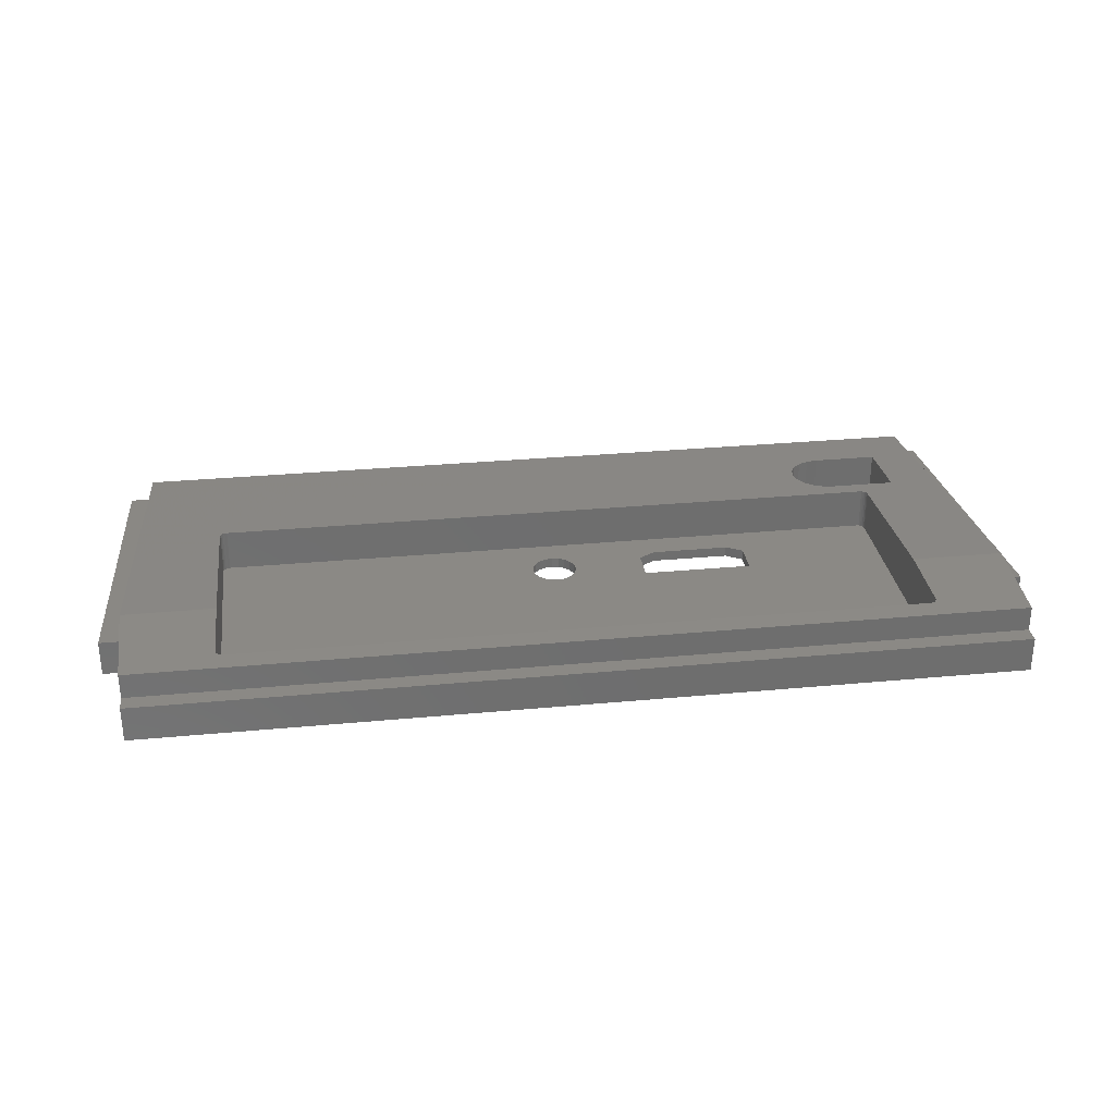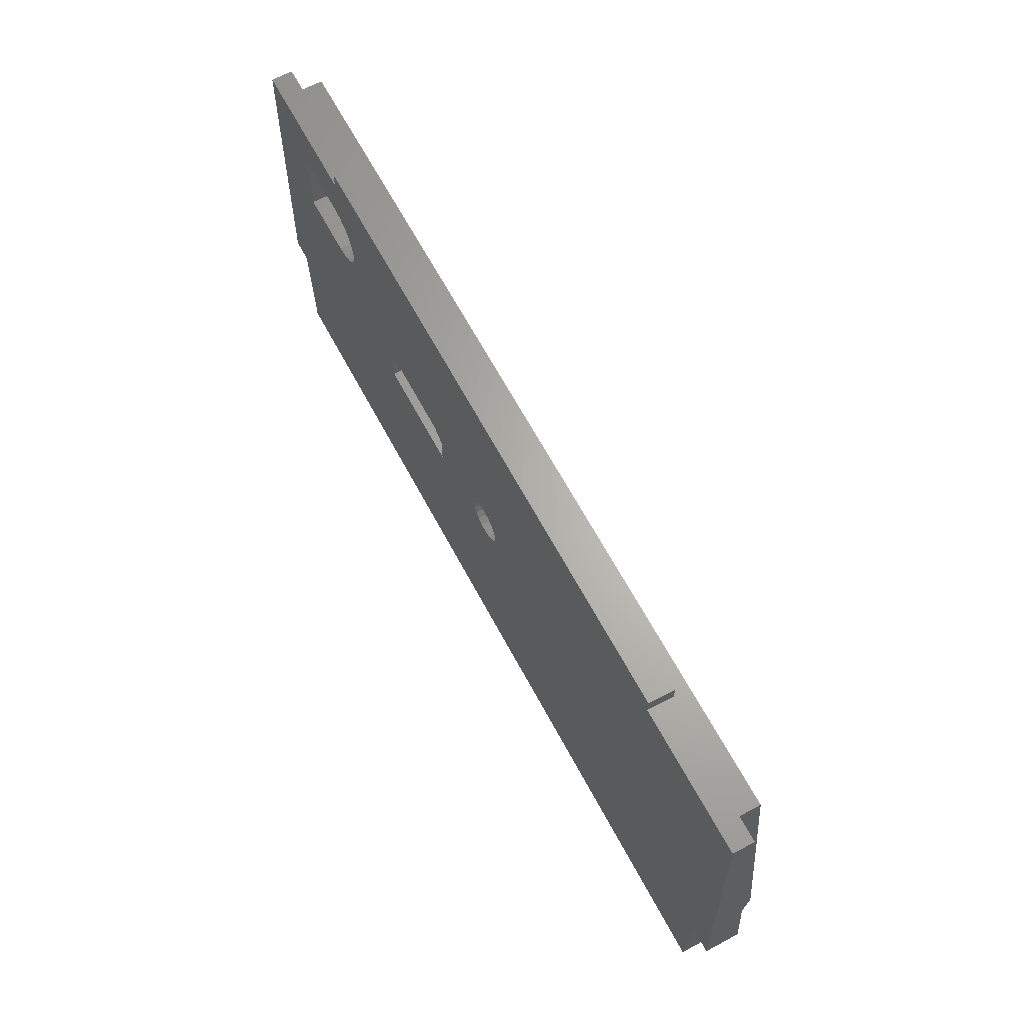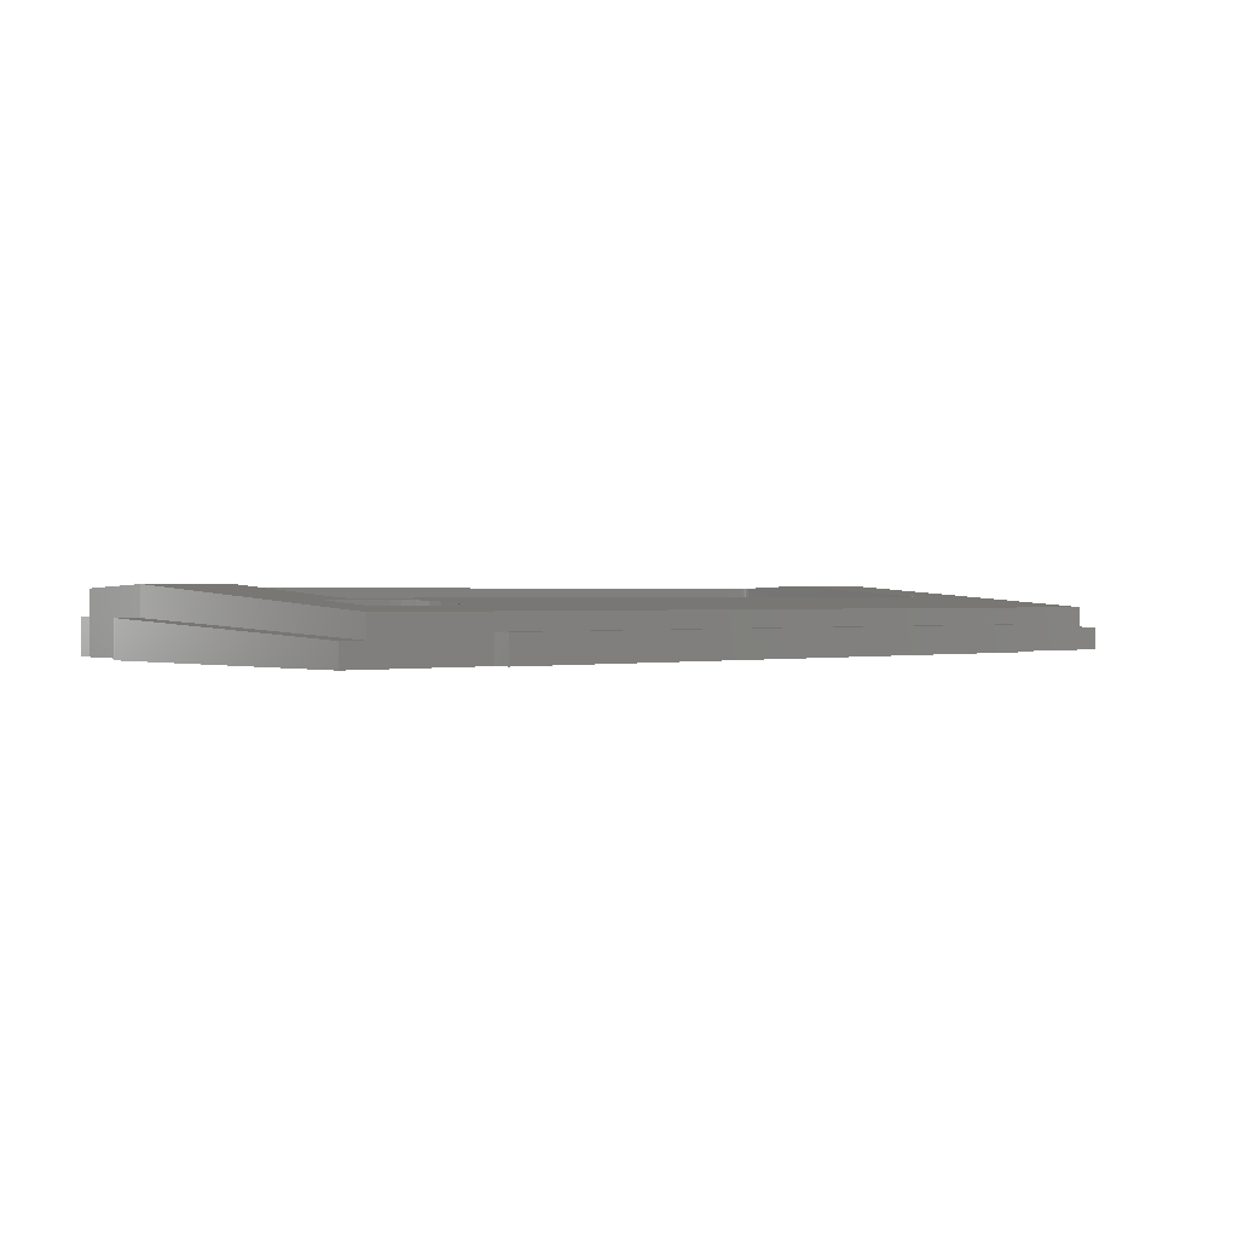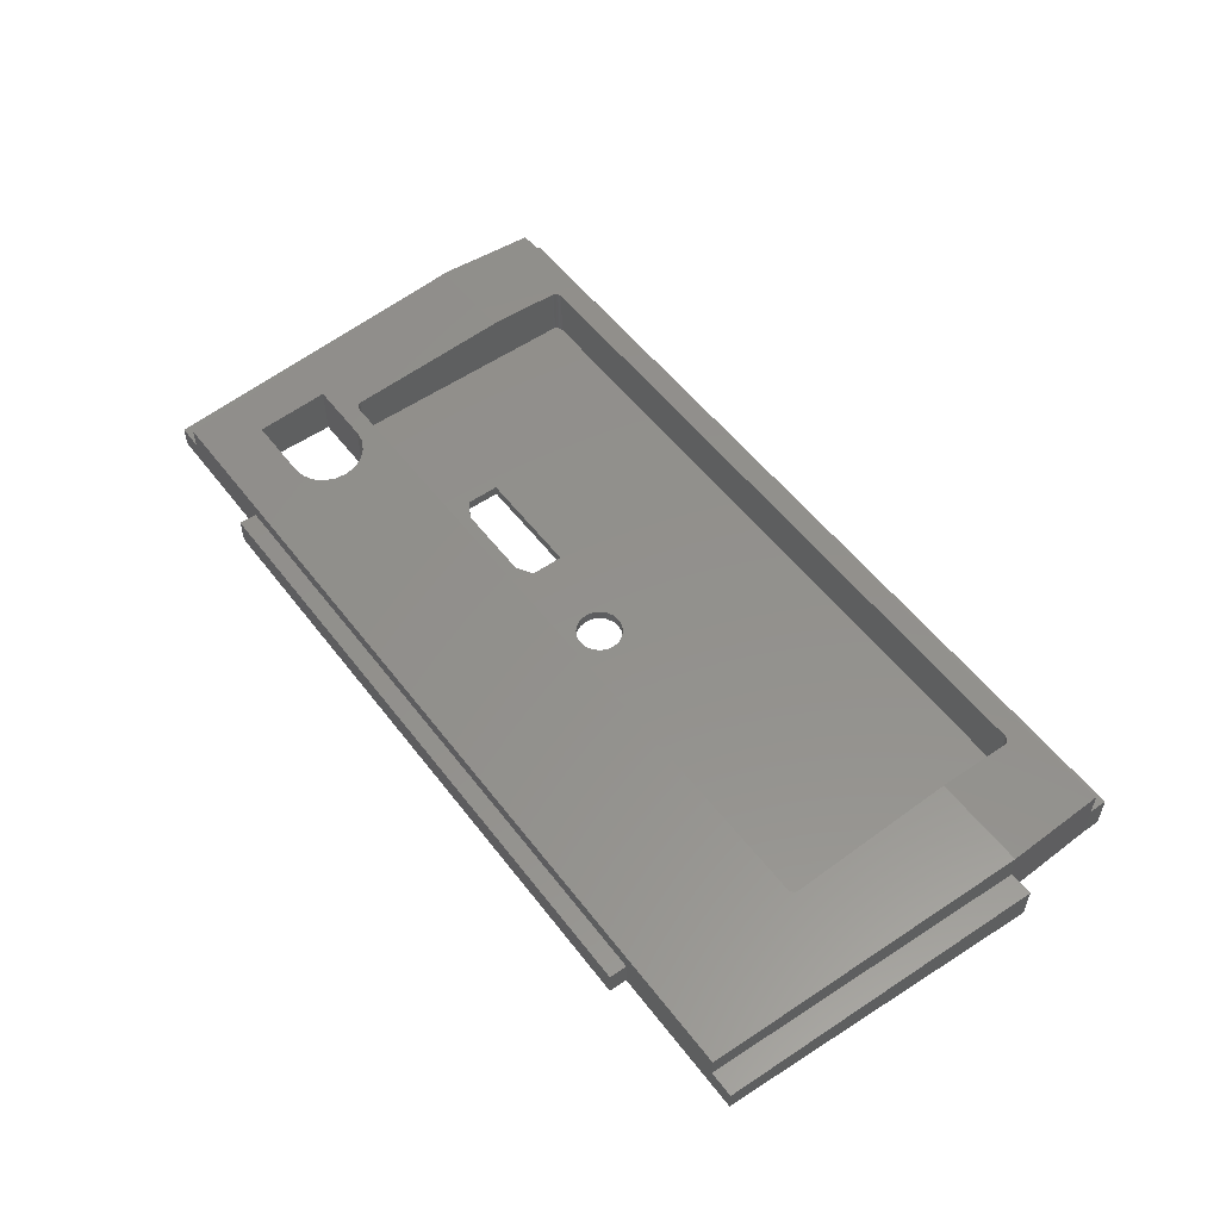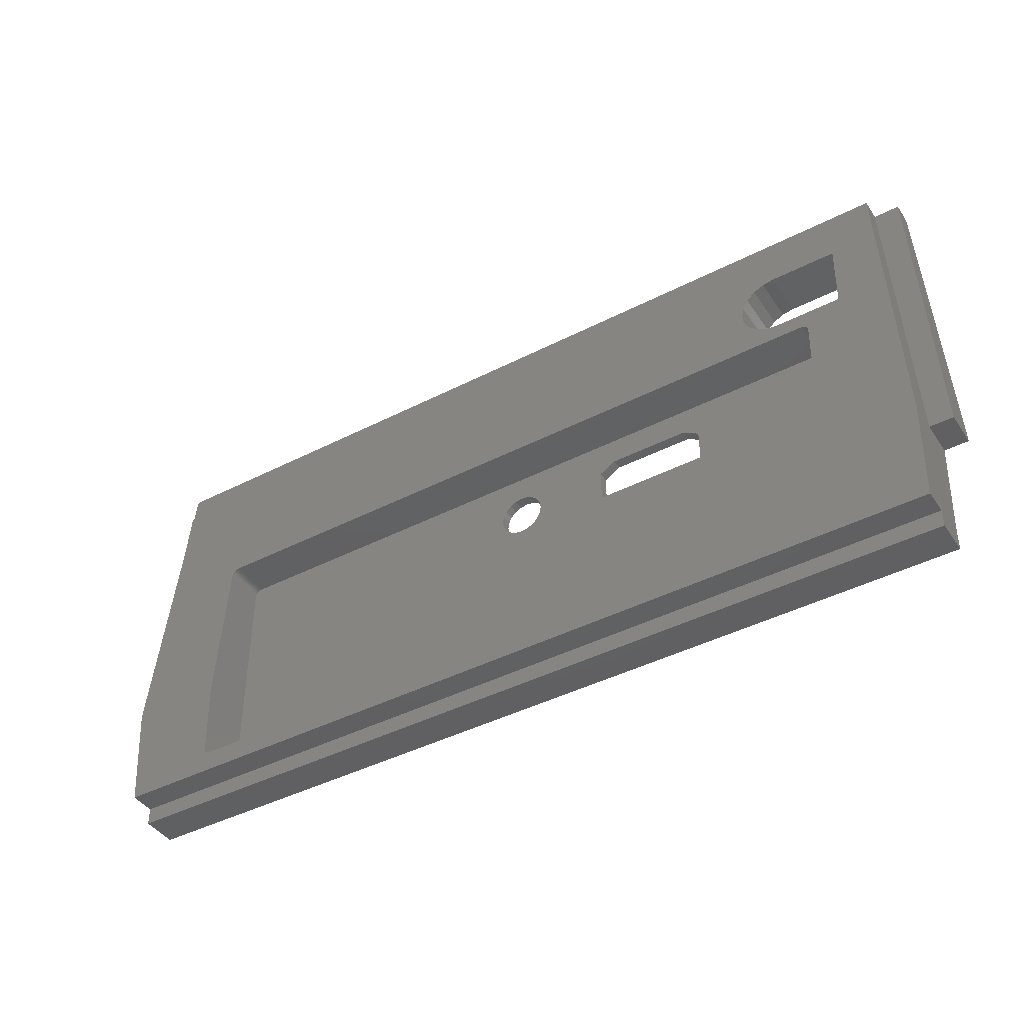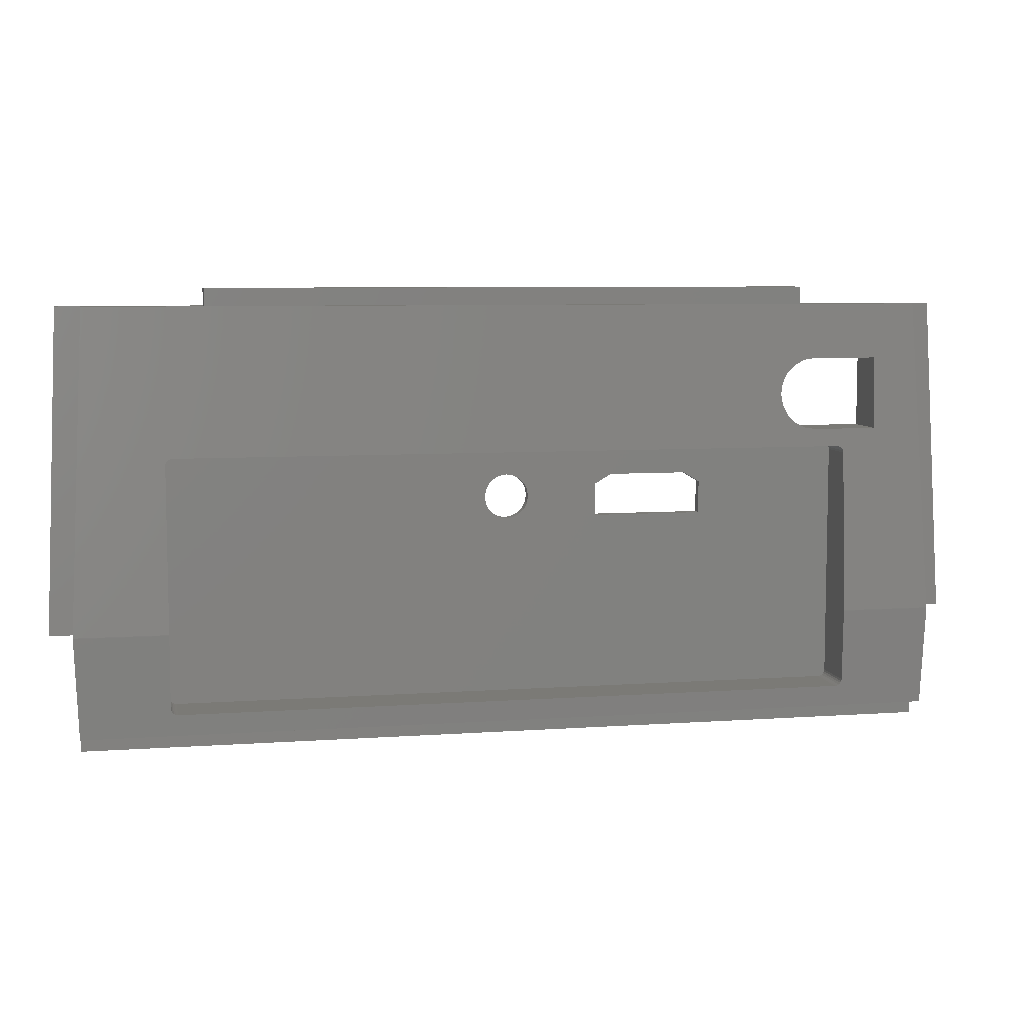
<metadata>
{"format":"stl","ext":"stl","renderer":"f3d","projection":"perspective","resolution":1024,"background":"white","views":[{"elev":29.7,"azim":172.1,"up":"+Y"},{"elev":65.2,"azim":61.8,"up":"+Z"},{"elev":0.7,"azim":-40.6,"up":"+Y"},{"elev":54.1,"azim":53.4,"up":"+Y"},{"elev":-42.6,"azim":-148.5,"up":"+Z"},{"elev":7.2,"azim":168.5,"up":"+Z"}]}
</metadata>
<code>
# stl→obj: 187 verts, 382 faces
v 0 0 0
v 0 5.1 2.5
v 0 5.1 0
v 0 0 2.5
v 125 8.7 2.5
v 125 5.1 2.5
v 0 8.7 2.5
v 125 0 2.5
v 125 5.1 0
v 125 0 0
v 49.2 0 31.5
v 62.7 0 31.35
v 125.6 0 16.8
v 7.7 0 54.8
v 18.55 0 62.8
v -2 0 62.8
v 20.14 0 53.8
v 18.67 0 54.54
v 17.05 0 54.8
v 7.7 0 44.3
v -0.5917 0 16.8
v 17.05 0 44.3
v 46.85 0 37.6
v 62.7 0 37.85
v 61.79 0 37.71
v 35.55 0 37.6
v 33.2 0 36.2
v 33.2 0 31.5
v -3.95 0 16.9
v 106.5 0 65.3
v 18.55 0 65.3
v 106.5 0 62.8
v 21.3 0 52.64
v 22.04 0 51.17
v 22.3 0 49.55
v 22.04 0 47.93
v 21.3 0 46.46
v 20.14 0 45.3
v 18.67 0 44.56
v 63.61 0 37.71
v 63.7 0 37.69
v 64.61 0 37.23
v 65.33 0 36.51
v 65.79 0 35.6
v 65.95 0 34.6
v 65.79 0 33.6
v 65.33 0 32.69
v 64.61 0 31.97
v 63.7 0 31.51
v 127 0 62.8
v -3.95 0 16.8
v 128.9 0 16.9
v 128.9 0 16.8
v 61.7 0 37.69
v 60.79 0 37.23
v 49.2 0 36.2
v 60.07 0 36.51
v 59.61 0 35.6
v 59.59 0 35.51
v 59.45 0 34.6
v 59.46 0 34.51
v 59.61 0 33.6
v 60.07 0 32.69
v 60.79 0 31.97
v 61.7 0 31.51
v 125.6 9.2 17
v 112.4 8.838 6.5
v 112.4 9.2 17
v 112.4 8.827 6.191
v 112.2 8.818 5.912
v 111.4 8.803 5.5
v 13.6 8.803 5.5
v 111.7 8.805 5.549
v 112 8.81 5.691
v 12.6 8.838 6.5
v -0.6 9.2 17
v 12.6 9.2 17
v 12.64 8.83 6.273
v 12.65 8.827 6.191
v 12.79 8.818 5.912
v 13.01 8.81 5.691
v 13.29 8.805 5.549
v 125.6 9.2 17.1
v 125.6 5.096 17
v 125.6 5.091 17.1
v -0.5917 5.1 16.8
v -0.5959 5.1 16.9
v -0.6 5.096 17
v -0.6 9.2 17.1
v -0.6 5.091 17.1
v 125.6 5.1 16.8
v 125.6 5.1 16.9
v 12.6 9.2 17.1
v 112.4 9.2 17.1
v 123.4 6.1 62.8
v 106.5 3.8 62.8
v 123.4 3.1 62.8
v 18.55 3.8 62.8
v 1.6 6.1 62.8
v 1.6 3.1 62.8
v -2 3.1 62.8
v 127 3.1 62.8
v 18.67 6.66 54.54
v 17.05 6.643 54.8
v 20.14 6.711 53.8
v 21.3 6.789 52.64
v 111.4 7.531 41.7
v 22.04 6.889 51.17
v 22.3 6.999 49.55
v 22.04 7.109 47.93
v 21.3 7.208 46.46
v 20.14 7.287 45.3
v 18.67 7.337 44.56
v 13.6 7.531 41.7
v 17.05 7.355 44.3
v 111.7 7.535 41.65
v 112 7.544 41.51
v 112.2 7.559 41.29
v 112.4 7.578 41.01
v 112.4 7.599 40.7
v 7.7 6.643 54.8
v 7.7 7.355 44.3
v 13.29 7.535 41.65
v 13.01 7.544 41.51
v 12.79 7.559 41.29
v 12.65 7.578 41.01
v 12.6 7.599 40.7
v 18.55 3.8 65.3
v 106.5 3.8 65.3
v -3.95 5.1 16.9
v -3.95 5.1 16.8
v 128.9 5.1 16.8
v 128.9 5.1 16.9
v 49.2 1.5 36.2
v 46.85 1.5 37.6
v 33.2 1.5 31.5
v 49.2 1.5 31.5
v 35.55 1.5 37.6
v 33.2 1.5 36.2
v 65.79 1.5 35.6
v 65.95 1.5 34.6
v 59.49 1.5 34.37
v 59.61 1.5 33.6
v 61.7 1.5 37.69
v 61.92 1.5 37.73
v 62.7 1.5 31.35
v 63.7 1.5 31.51
v 64.61 1.5 31.97
v 65.33 1.5 36.51
v 64.61 1.5 37.23
v 60.79 1.5 37.23
v 60.07 1.5 36.51
v 62.7 1.5 37.85
v 63.7 1.5 37.69
v 63.48 1.5 37.73
v 59.57 1.5 35.38
v 59.45 1.5 34.6
v 59.61 1.5 35.6
v 65.79 1.5 33.6
v 65.33 1.5 32.69
v 60.07 1.5 32.69
v 60.79 1.5 31.97
v 61.7 1.5 31.51
v 13.29 1.5 41.65
v 13.6 1.5 41.7
v 12.79 1.5 5.912
v 13.01 1.5 5.691
v 111.4 1.5 41.7
v 13.6 1.5 5.5
v 112.4 1.5 40.7
v 111.7 1.5 41.65
v 112 1.5 41.51
v 112.2 1.5 41.29
v 112.4 1.5 41.01
v 111.4 1.5 5.5
v 12.6 1.5 40.7
v 112.4 1.5 6.5
v 13.01 1.5 41.51
v 12.79 1.5 41.29
v 12.65 1.5 41.01
v 12.6 1.5 6.5
v 112.4 1.5 6.191
v 112.2 1.5 5.912
v 112 1.5 5.691
v 12.65 1.5 6.191
v 111.7 1.5 5.549
v 13.29 1.5 5.549
f 1 2 3
f 2 1 4
f 2 5 6
f 5 2 7
f 8 9 6
f 9 8 10
f 1 9 10
f 9 1 3
f 11 1 12
f 12 8 13
f 10 12 1
f 12 10 8
f 14 15 16
f 17 15 18
f 15 14 19
f 16 20 14
f 21 22 20
f 22 23 24
f 24 23 25
f 22 26 23
f 22 27 26
f 22 28 27
f 4 28 21
f 22 21 28
f 21 20 29
f 29 20 16
f 15 30 31
f 30 15 32
f 15 19 18
f 33 15 17
f 15 24 32
f 15 33 24
f 24 33 34
f 24 34 35
f 24 35 36
f 24 36 37
f 24 37 38
f 24 38 39
f 24 39 22
f 40 32 24
f 41 32 40
f 42 32 41
f 43 32 42
f 44 32 43
f 45 32 44
f 13 32 45
f 13 45 46
f 13 46 47
f 13 47 48
f 13 48 49
f 1 28 4
f 32 13 50
f 28 1 11
f 21 29 51
f 12 13 49
f 50 13 52
f 52 13 53
f 25 23 54
f 23 55 54
f 56 55 23
f 55 56 57
f 56 58 57
f 56 59 58
f 56 60 59
f 11 60 56
f 60 11 61
f 61 11 62
f 62 11 63
f 63 11 64
f 64 11 65
f 65 11 12
f 9 2 6
f 2 9 3
f 66 67 68
f 5 67 66
f 67 5 69
f 69 5 70
f 71 5 72
f 73 5 71
f 74 5 73
f 70 5 74
f 75 76 77
f 7 75 78
f 7 78 79
f 7 79 80
f 7 80 81
f 75 7 76
f 82 7 81
f 72 7 82
f 7 72 5
f 83 84 66
f 84 83 85
f 4 86 2
f 86 4 21
f 86 7 2
f 7 86 76
f 87 76 86
f 76 87 88
f 88 89 76
f 89 88 90
f 91 66 92
f 92 66 84
f 66 91 5
f 91 6 5
f 13 6 91
f 6 13 8
f 77 89 93
f 89 77 76
f 66 94 83
f 94 66 68
f 95 96 97
f 95 98 96
f 99 98 95
f 100 98 99
f 98 100 15
f 16 100 101
f 100 16 15
f 97 50 102
f 32 97 96
f 97 32 50
f 95 85 83
f 85 95 97
f 90 99 89
f 99 90 100
f 103 99 95
f 99 103 104
f 95 105 103
f 95 106 105
f 107 106 95
f 106 107 108
f 108 107 109
f 109 107 110
f 110 107 111
f 111 107 112
f 113 114 115
f 114 113 107
f 112 107 113
f 95 116 107
f 95 117 116
f 95 118 117
f 95 119 118
f 95 120 119
f 83 120 95
f 120 83 94
f 121 99 104
f 122 99 121
f 123 115 114
f 115 123 122
f 124 122 123
f 125 122 124
f 126 122 125
f 127 122 126
f 89 127 93
f 127 89 122
f 122 89 99
f 15 128 98
f 128 15 31
f 128 30 129
f 30 128 31
f 30 96 129
f 96 30 32
f 96 128 129
f 128 96 98
f 51 130 131
f 130 51 29
f 51 86 21
f 86 51 131
f 13 132 53
f 132 13 91
f 52 102 50
f 102 52 133
f 52 132 133
f 132 52 53
f 29 101 130
f 101 29 16
f 131 87 86
f 87 131 130
f 132 92 133
f 92 132 91
f 102 85 97
f 133 85 102
f 85 133 84
f 84 133 92
f 90 101 100
f 130 90 88
f 90 130 101
f 130 88 87
f 23 134 56
f 134 23 135
f 136 11 137
f 11 136 28
f 26 135 23
f 135 26 138
f 11 134 137
f 134 11 56
f 27 136 139
f 136 27 28
f 27 138 26
f 138 27 139
f 45 140 141
f 140 45 44
f 62 142 61
f 142 62 143
f 144 25 54
f 25 144 145
f 146 49 147
f 49 146 12
f 147 48 148
f 48 147 49
f 42 149 43
f 149 42 150
f 44 149 140
f 149 44 43
f 57 151 55
f 151 57 152
f 55 144 54
f 144 55 151
f 24 145 153
f 145 24 25
f 40 154 41
f 154 40 155
f 41 150 42
f 150 41 154
f 60 156 59
f 156 60 157
f 61 157 60
f 157 61 142
f 57 158 152
f 158 57 58
f 46 141 159
f 141 46 45
f 148 47 160
f 47 148 48
f 47 159 160
f 159 47 46
f 24 155 40
f 155 24 153
f 59 158 58
f 158 59 156
f 161 64 162
f 64 161 63
f 62 161 143
f 161 62 63
f 163 12 146
f 12 163 65
f 162 65 163
f 65 162 64
f 39 112 113
f 112 39 38
f 20 121 14
f 121 20 122
f 22 113 115
f 113 22 39
f 37 110 111
f 110 37 36
f 103 17 18
f 17 103 105
f 14 104 19
f 104 14 121
f 34 106 108
f 106 34 33
f 122 22 115
f 22 122 20
f 38 111 112
f 111 38 37
f 36 109 110
f 109 36 35
f 104 18 19
f 18 104 103
f 35 108 109
f 108 35 34
f 33 105 106
f 105 33 17
f 164 114 165
f 114 164 123
f 166 81 80
f 81 166 167
f 165 107 168
f 107 165 114
f 151 135 144
f 134 151 152
f 151 134 135
f 158 134 152
f 156 134 158
f 157 134 156
f 137 157 142
f 137 142 143
f 137 143 161
f 137 161 162
f 137 162 163
f 157 137 134
f 169 137 146
f 146 137 163
f 170 168 171
f 168 153 165
f 170 171 172
f 135 165 153
f 170 172 173
f 138 165 135
f 170 173 174
f 139 165 138
f 175 168 170
f 136 165 139
f 165 176 164
f 168 155 153
f 168 154 155
f 168 150 154
f 168 149 150
f 168 140 149
f 168 141 140
f 168 159 141
f 168 175 159
f 159 175 160
f 160 175 148
f 148 175 147
f 175 170 177
f 135 153 145
f 135 145 144
f 164 176 178
f 178 176 179
f 179 176 180
f 165 136 176
f 147 175 146
f 136 181 176
f 169 146 175
f 175 177 182
f 137 169 136
f 175 182 183
f 136 169 181
f 175 183 184
f 181 169 185
f 175 184 186
f 185 169 166
f 166 169 167
f 167 169 187
f 181 77 93
f 176 93 127
f 93 176 181
f 77 181 75
f 177 68 67
f 68 177 94
f 170 94 177
f 94 170 120
f 170 119 120
f 119 170 174
f 178 123 164
f 123 178 124
f 180 125 179
f 125 180 126
f 176 126 180
f 126 176 127
f 82 169 72
f 169 82 187
f 78 75 181
f 179 124 178
f 124 179 125
f 72 175 71
f 175 72 169
f 185 80 79
f 80 185 166
f 167 82 81
f 82 167 187
f 116 172 171
f 172 116 117
f 107 171 168
f 171 107 116
f 71 186 73
f 186 71 175
f 181 79 78
f 79 181 185
f 174 118 119
f 118 174 173
f 173 117 118
f 117 173 172
f 183 74 184
f 74 183 70
f 182 70 183
f 70 182 69
f 73 184 74
f 184 73 186
f 177 69 182
f 69 177 67

</code>
